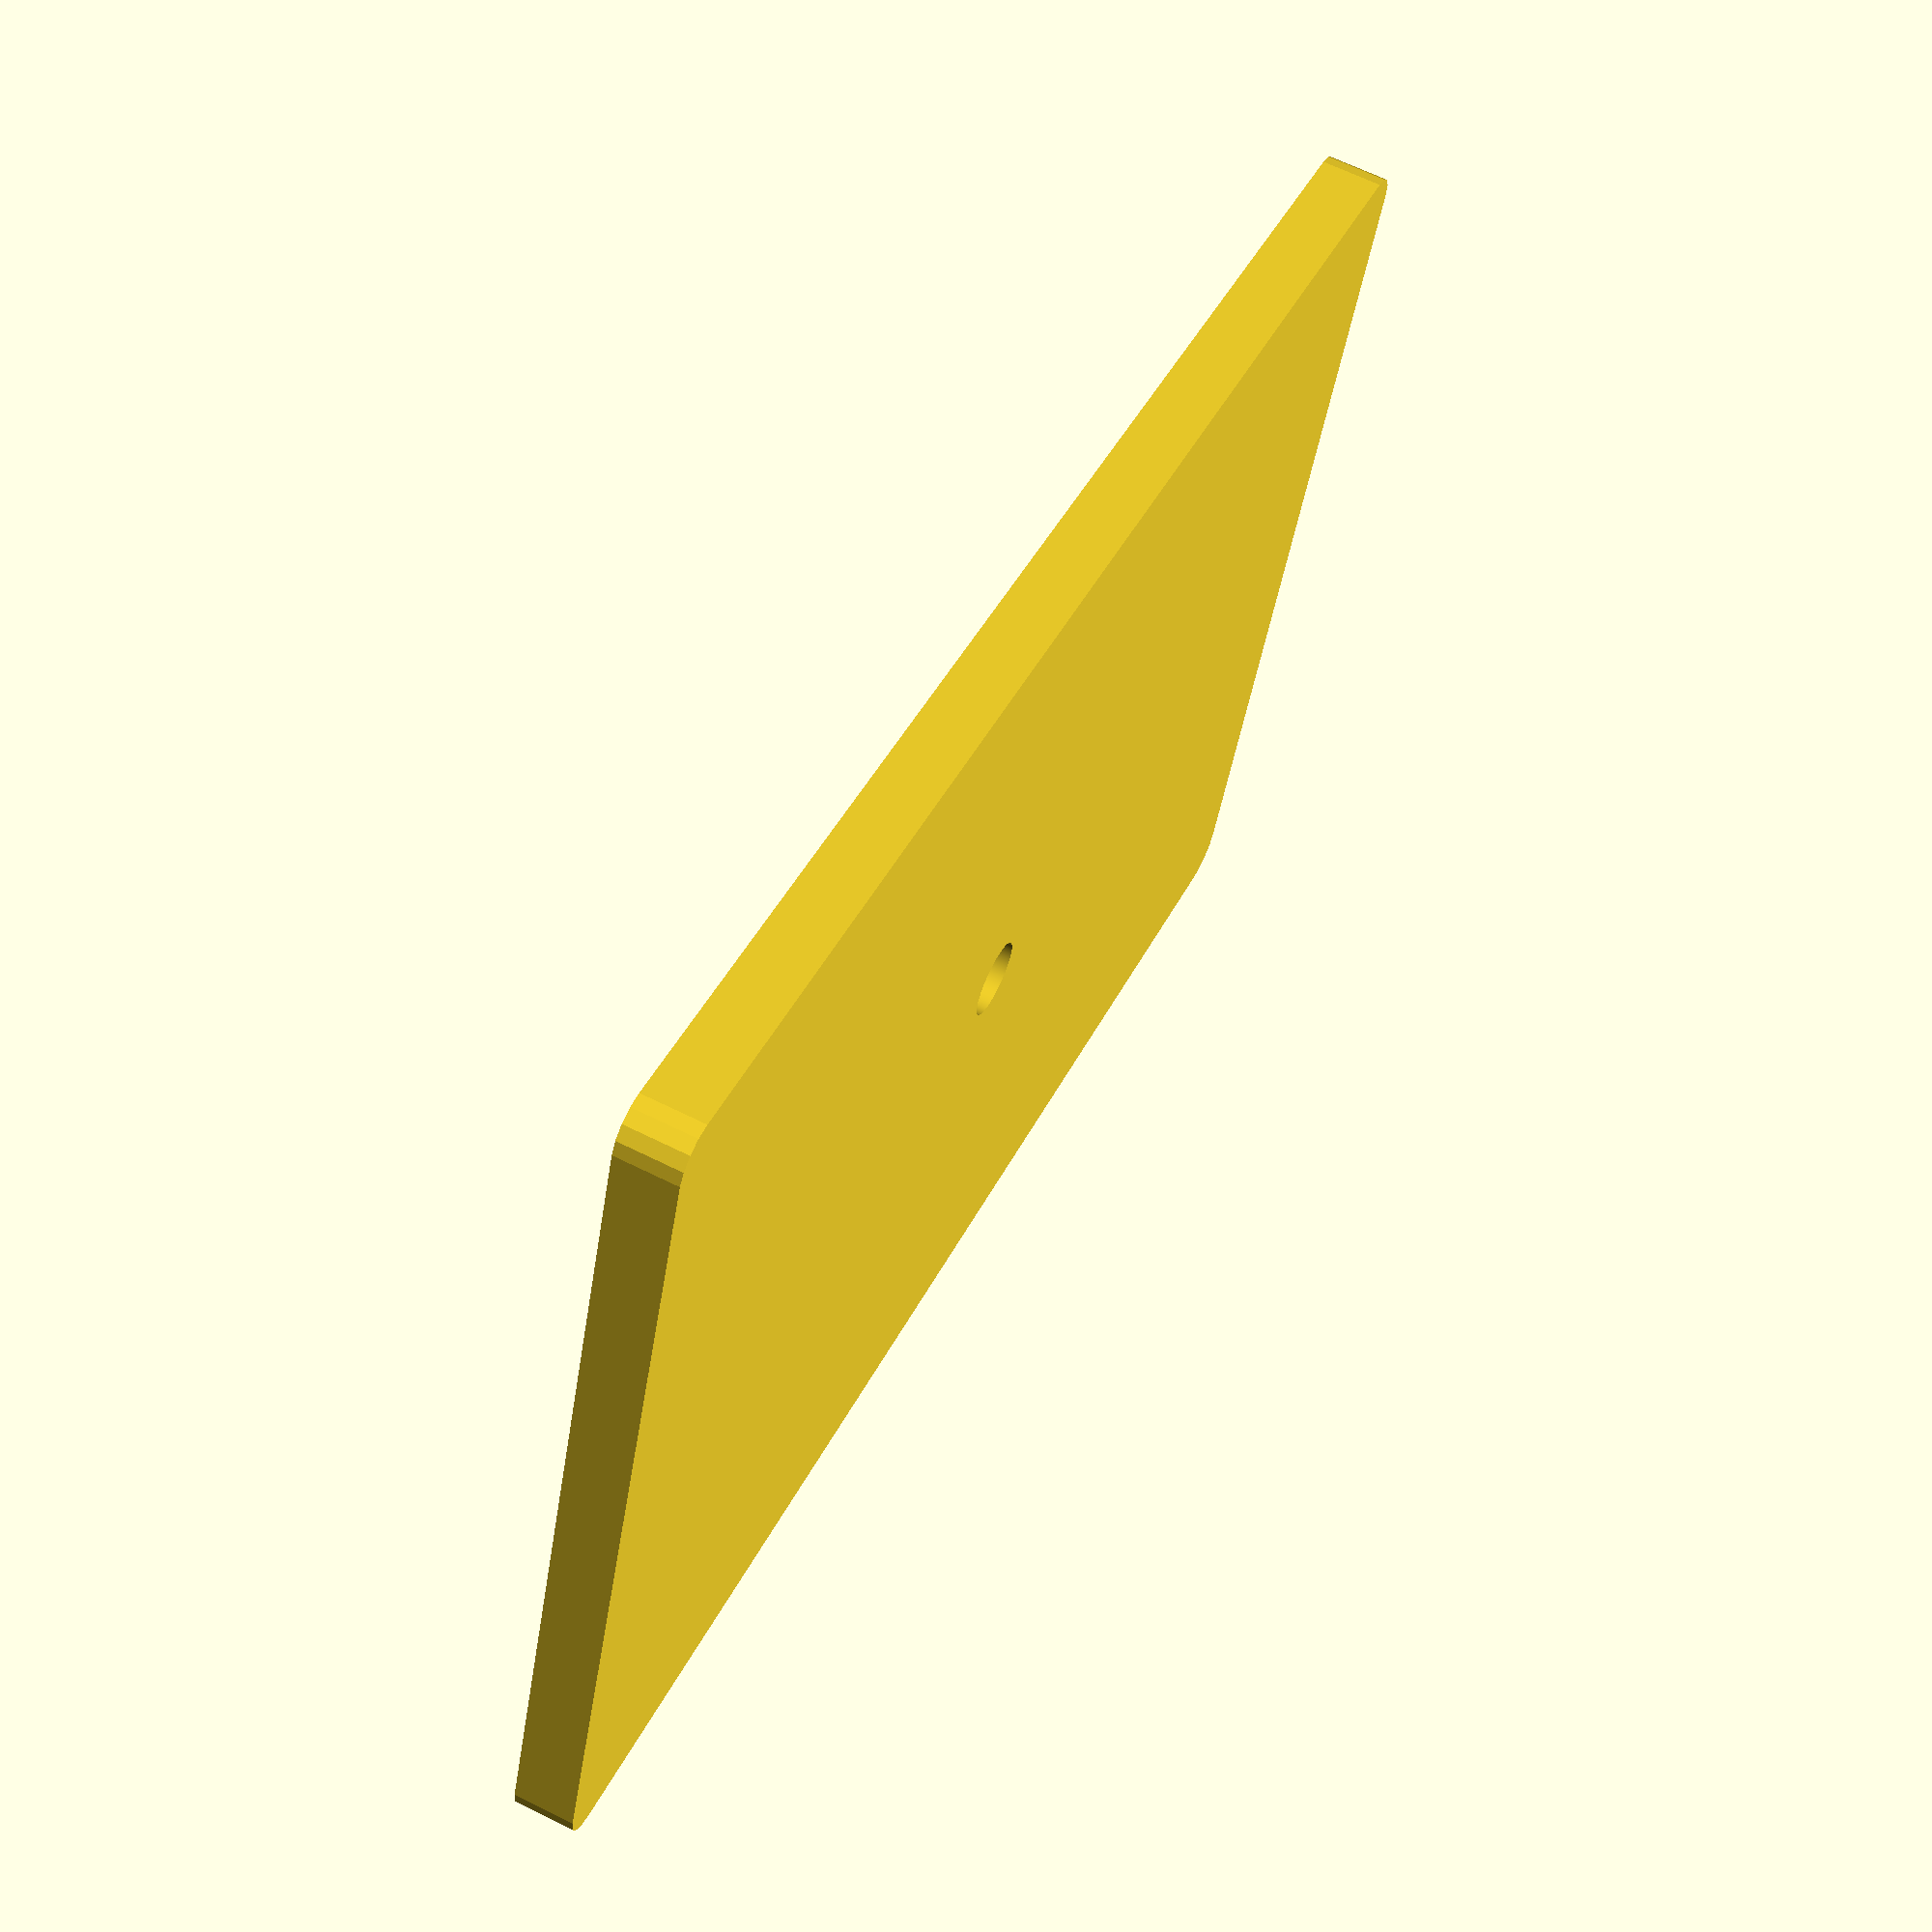
<openscad>

carWidth = 130;
carLength = 200;
carThickness = 8;

carBody(carWidth, carLength, carThickness );

module carBody(carWidth, carLength, carThickness ){

  radius = 10;

  difference(){
    translate([-(carWidth-radius)/2,-(carLength-radius)/2,0]){
      minkowski()
      {
        color("Orange",0.2) cube([carWidth-radius, carLength-radius, carThickness/2]);
        cylinder(r=radius/2,h=carThickness/2);
      }
    }
    
    cylinder(h=carThickness*1.5, r=5, $fn=1000);
  
  }
}


module carBody2D(carWidth, carLength, carThickness ){

  radius = 10;

  difference(){
  
    minkowski()
    {
      color("Orange",0.2) square([carWidth-radius, carLength-radius], center=true);
      circle(r=radius/2);
    }
    
    circle(r=5, $fn=1000, center=true);
  }
}

</openscad>
<views>
elev=115.3 azim=289.7 roll=243.4 proj=p view=solid
</views>
